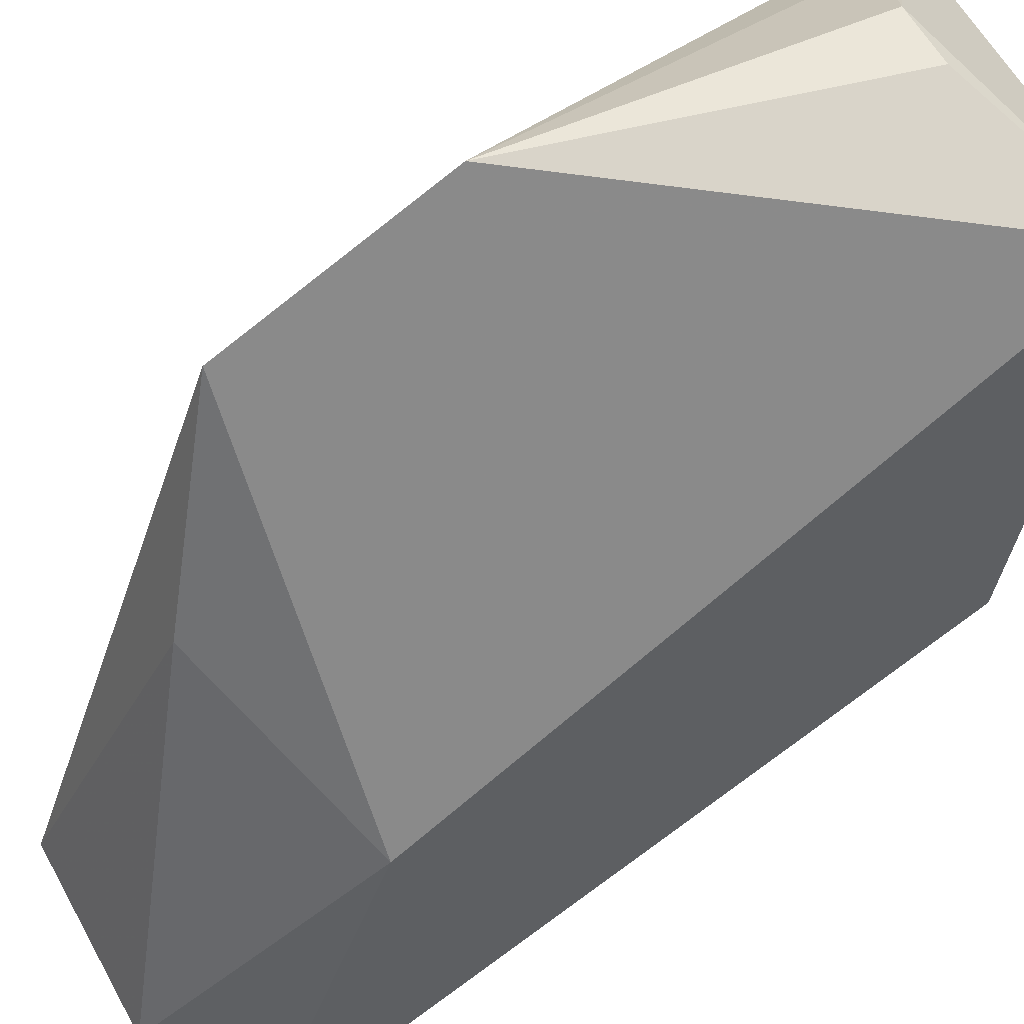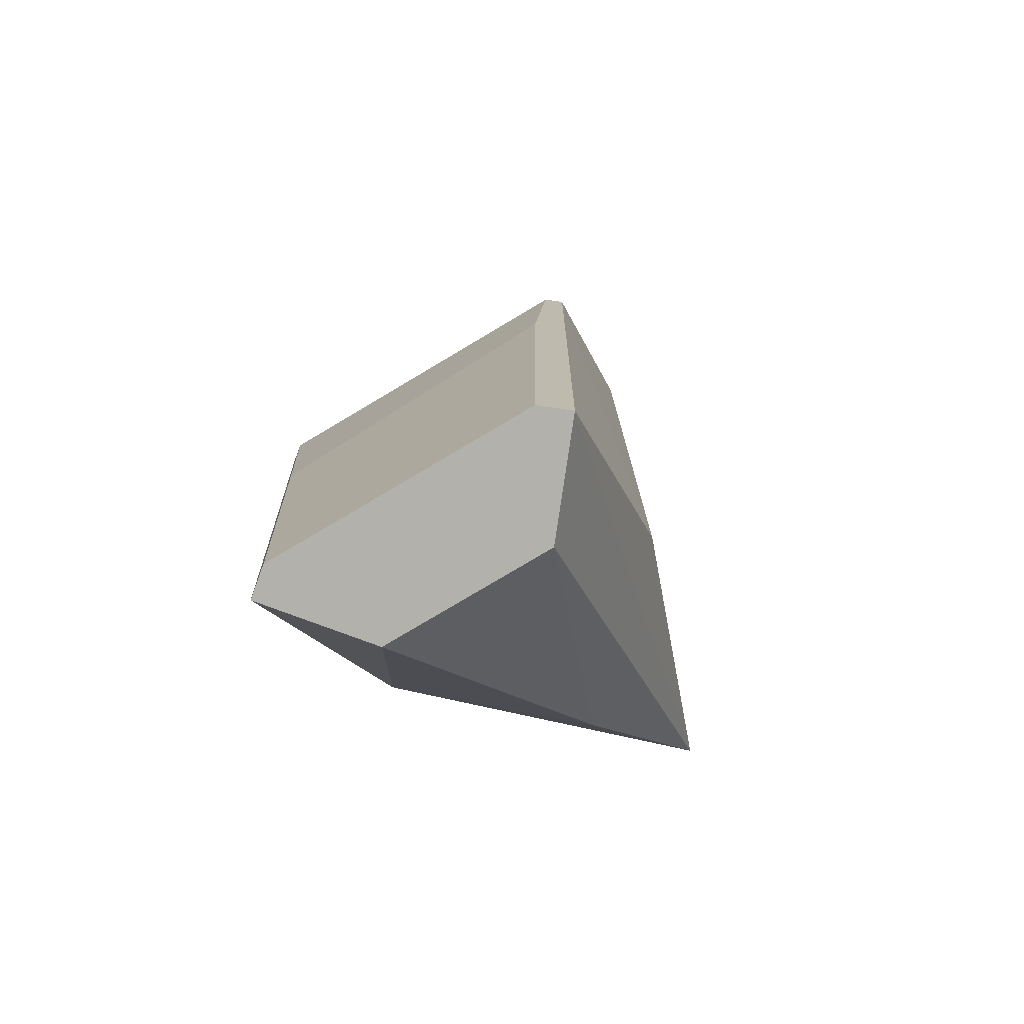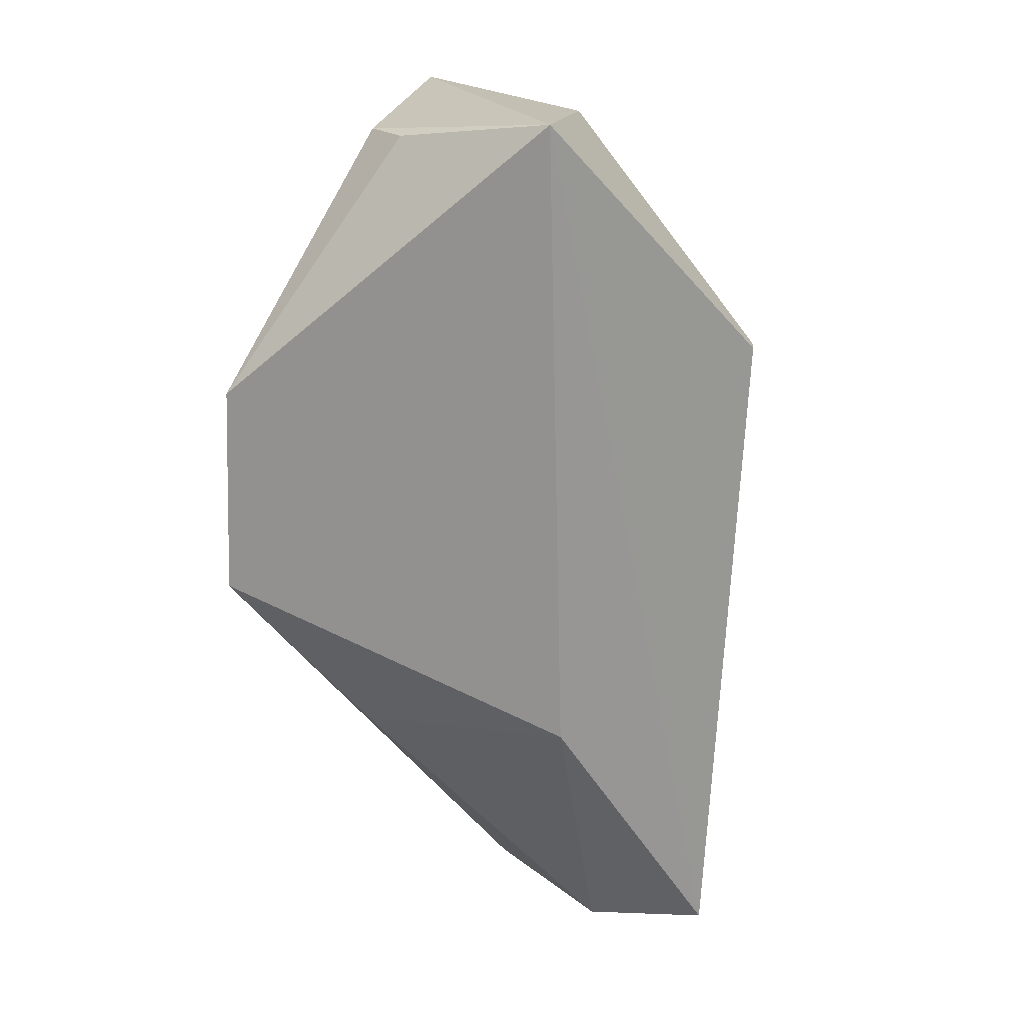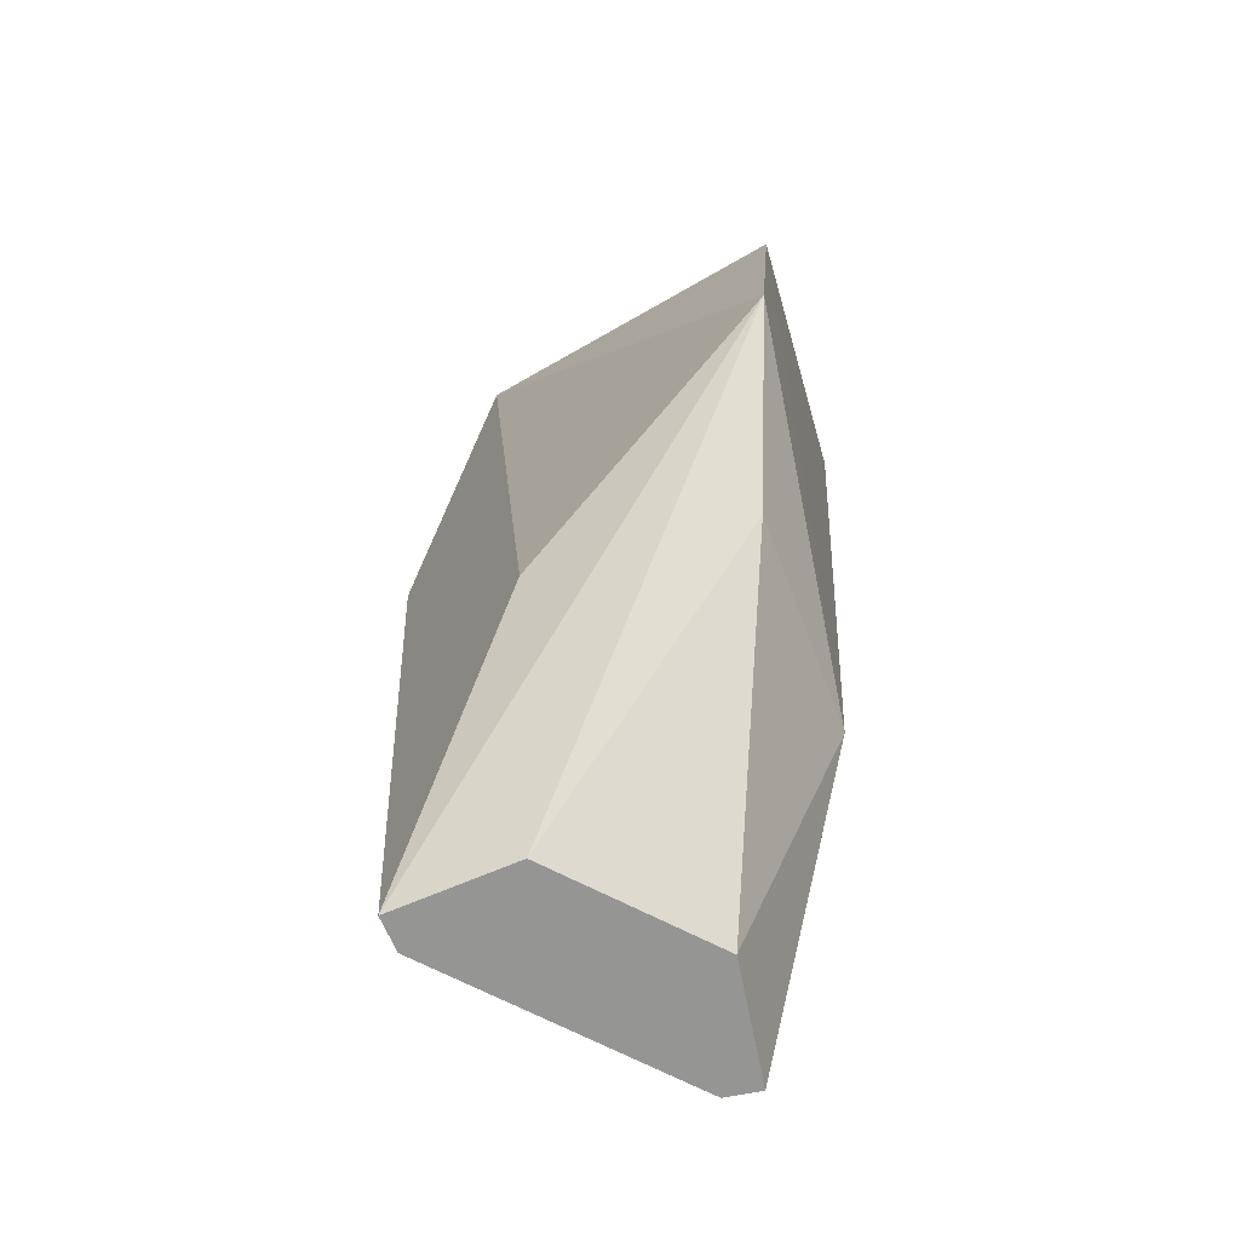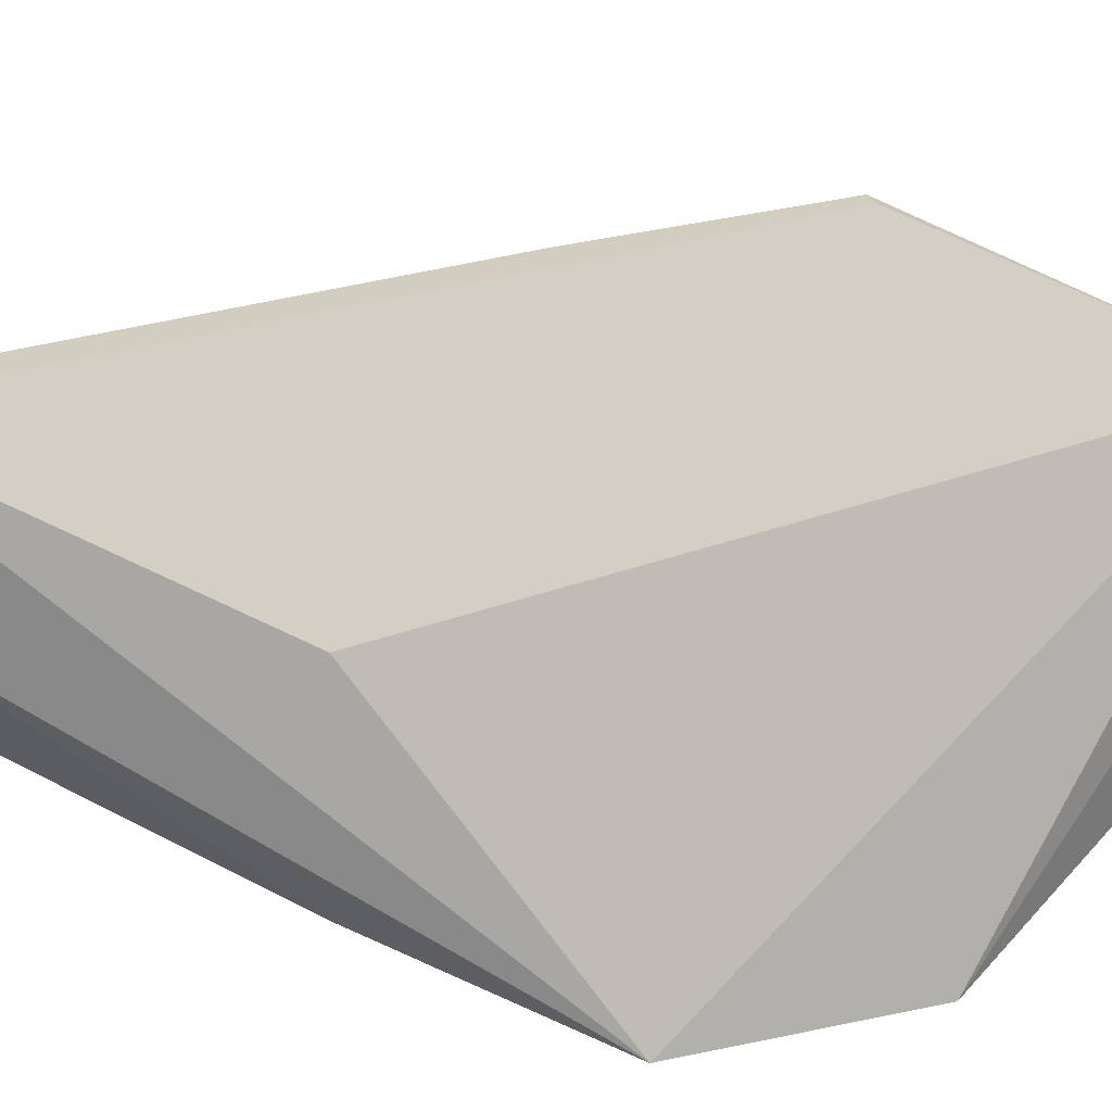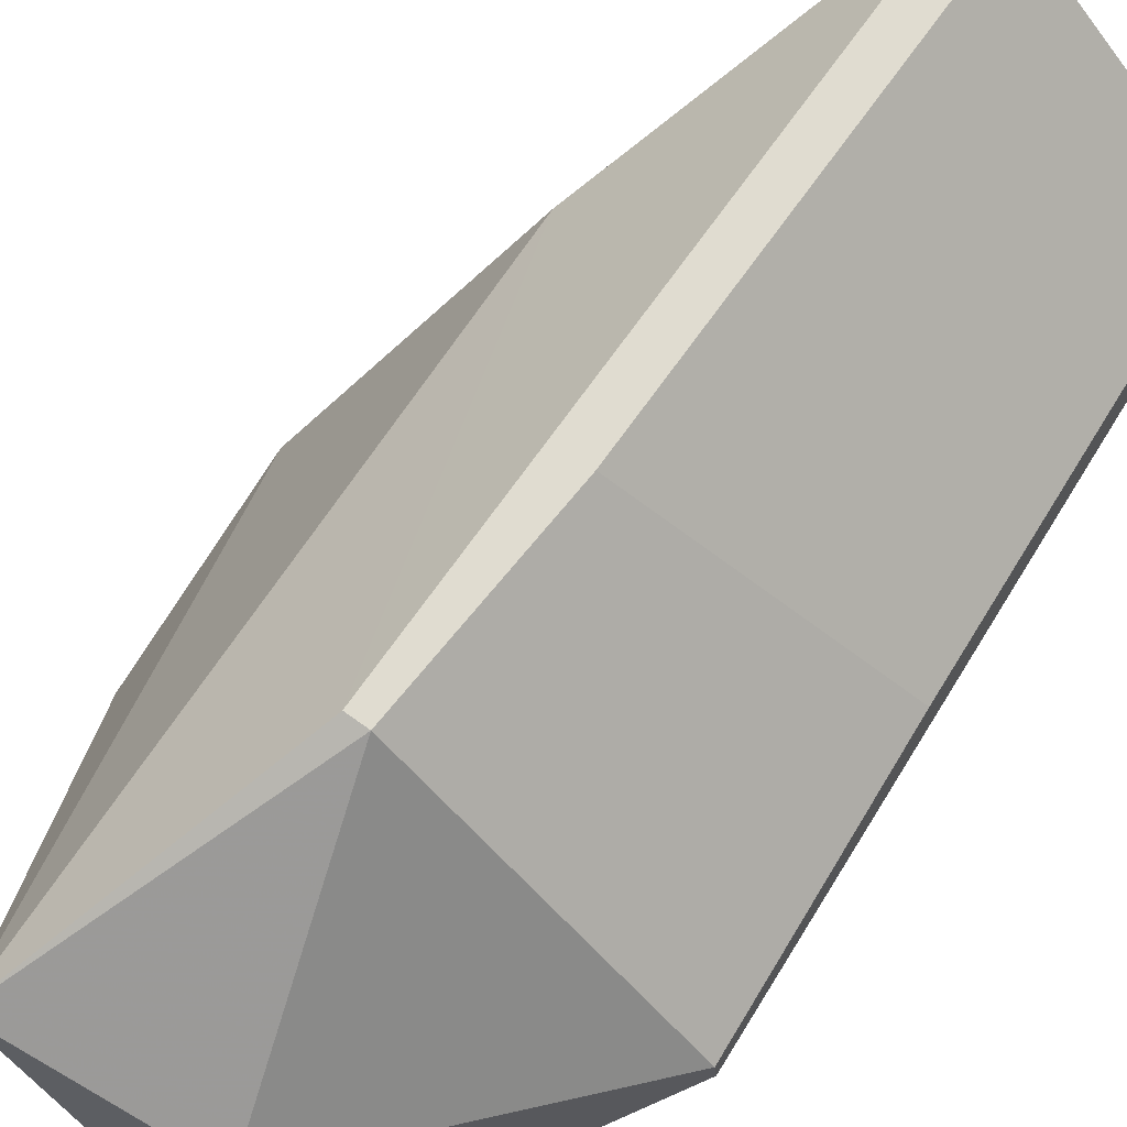
<metadata>
{"format":"obj","ext":"obj","renderer":"f3d","projection":"perspective","resolution":1024,"background":"white","views":[{"elev":-69.1,"azim":-47.8,"up":"+Y"},{"elev":-79.0,"azim":165.7,"up":"+Z"},{"elev":19.8,"azim":10.0,"up":"+Z"},{"elev":-67.4,"azim":-72.6,"up":"+Z"},{"elev":30.9,"azim":-107.8,"up":"+Y"},{"elev":69.5,"azim":34.6,"up":"+Y"}]}
</metadata>
<code>
v 0.02965 0.03609 0.01122
v 0.03916 0.03225 0.004823
v 0.03282 0.03904 0.004823
v 0.03222 0.03818 -0.01252
v 0.02573 0.02793 -0.001217
v 0.03818 0.03305 -0.01252
v 0.03232 0.03909 0.004823
v 0.03412 0.03424 0.01066
v 0.02894 0.03451 -0.005397
v 0.03871 0.03311 -0.002035
v 0.03311 0.03809 -0.01252
v 0.03512 0.03183 -0.01252
v 0.03911 0.03276 0.004823
v 0.03433 0.02791 0.01126
v 0.03313 0.03873 -0.000479
v 0.03189 0.03506 -0.01252
v 0.03458 0.02887 -0.005397
v 0.02602 0.02764 0.004223
v 0.02915 0.02918 -0.005397
v 0.03827 0.03216 -0.01252
v 0.02935 0.03037 0.01066
v 0.03032 0.02936 0.01066
v 0.02924 0.03332 0.01066
f 7 1 3
f 7 3 4
f 8 3 1
f 9 5 1
f 9 4 5
f 9 7 4
f 9 1 7
f 11 6 4
f 11 4 3
f 11 10 6
f 12 4 6
f 13 3 8
f 13 2 10
f 14 13 8
f 14 2 13
f 14 8 1
f 15 11 3
f 15 10 11
f 15 13 10
f 15 3 13
f 16 5 4
f 16 4 12
f 18 1 5
f 18 17 14
f 18 5 17
f 19 16 12
f 19 5 16
f 19 17 5
f 19 12 17
f 20 17 12
f 20 12 6
f 20 2 14
f 20 14 17
f 20 10 2
f 20 6 10
f 21 14 1
f 22 21 18
f 22 18 14
f 22 14 21
f 23 21 1
f 23 1 18
f 23 18 21

</code>
